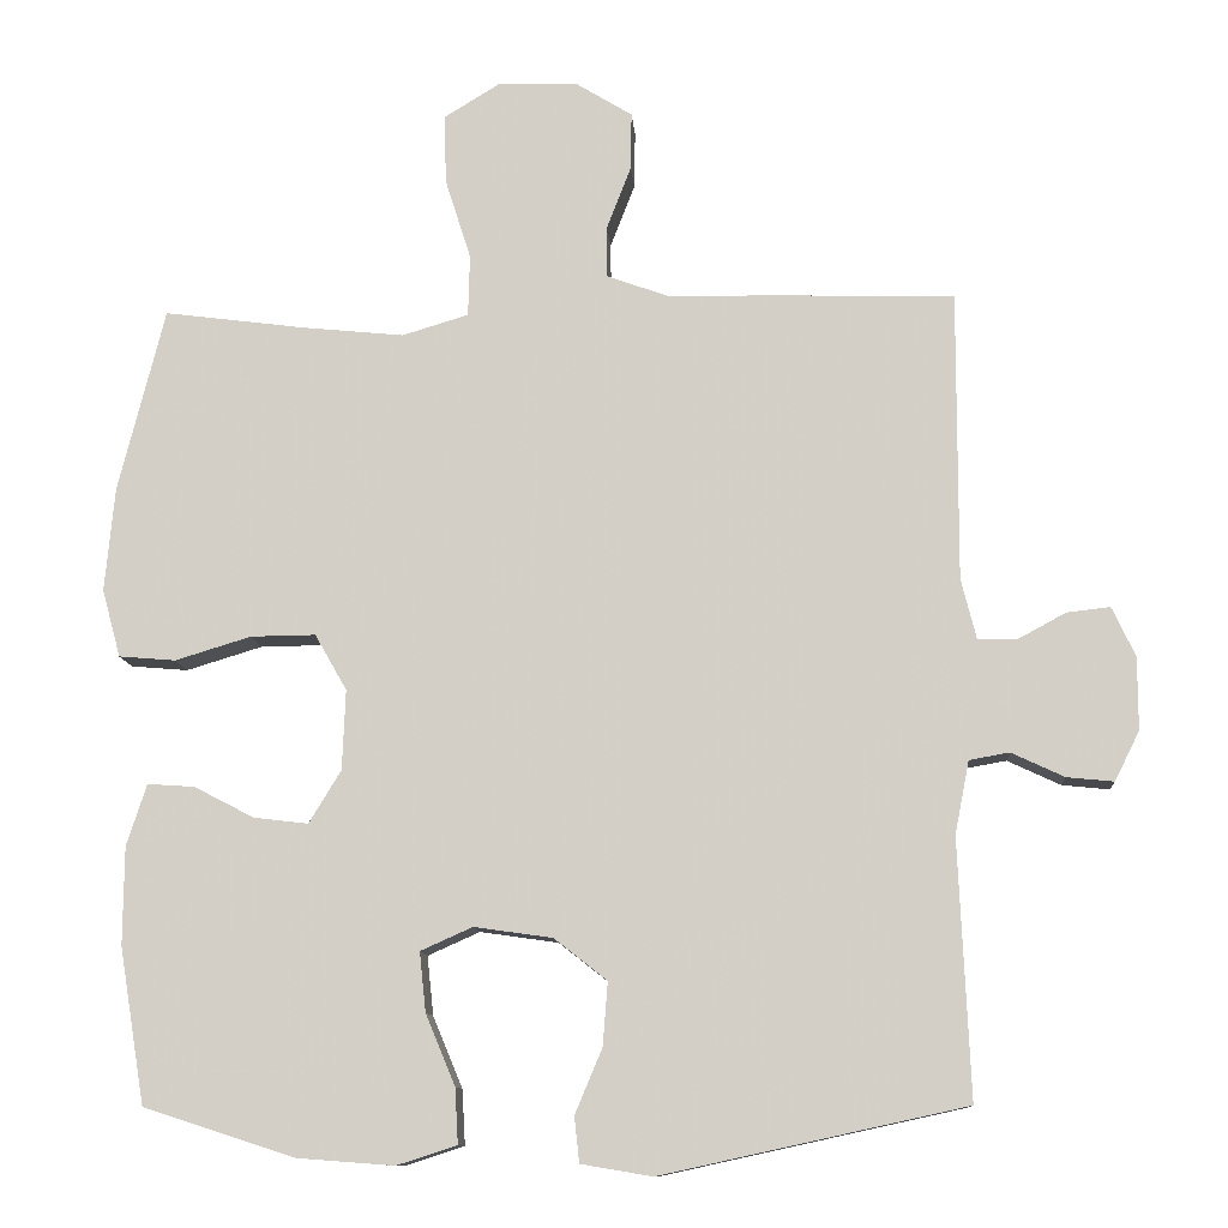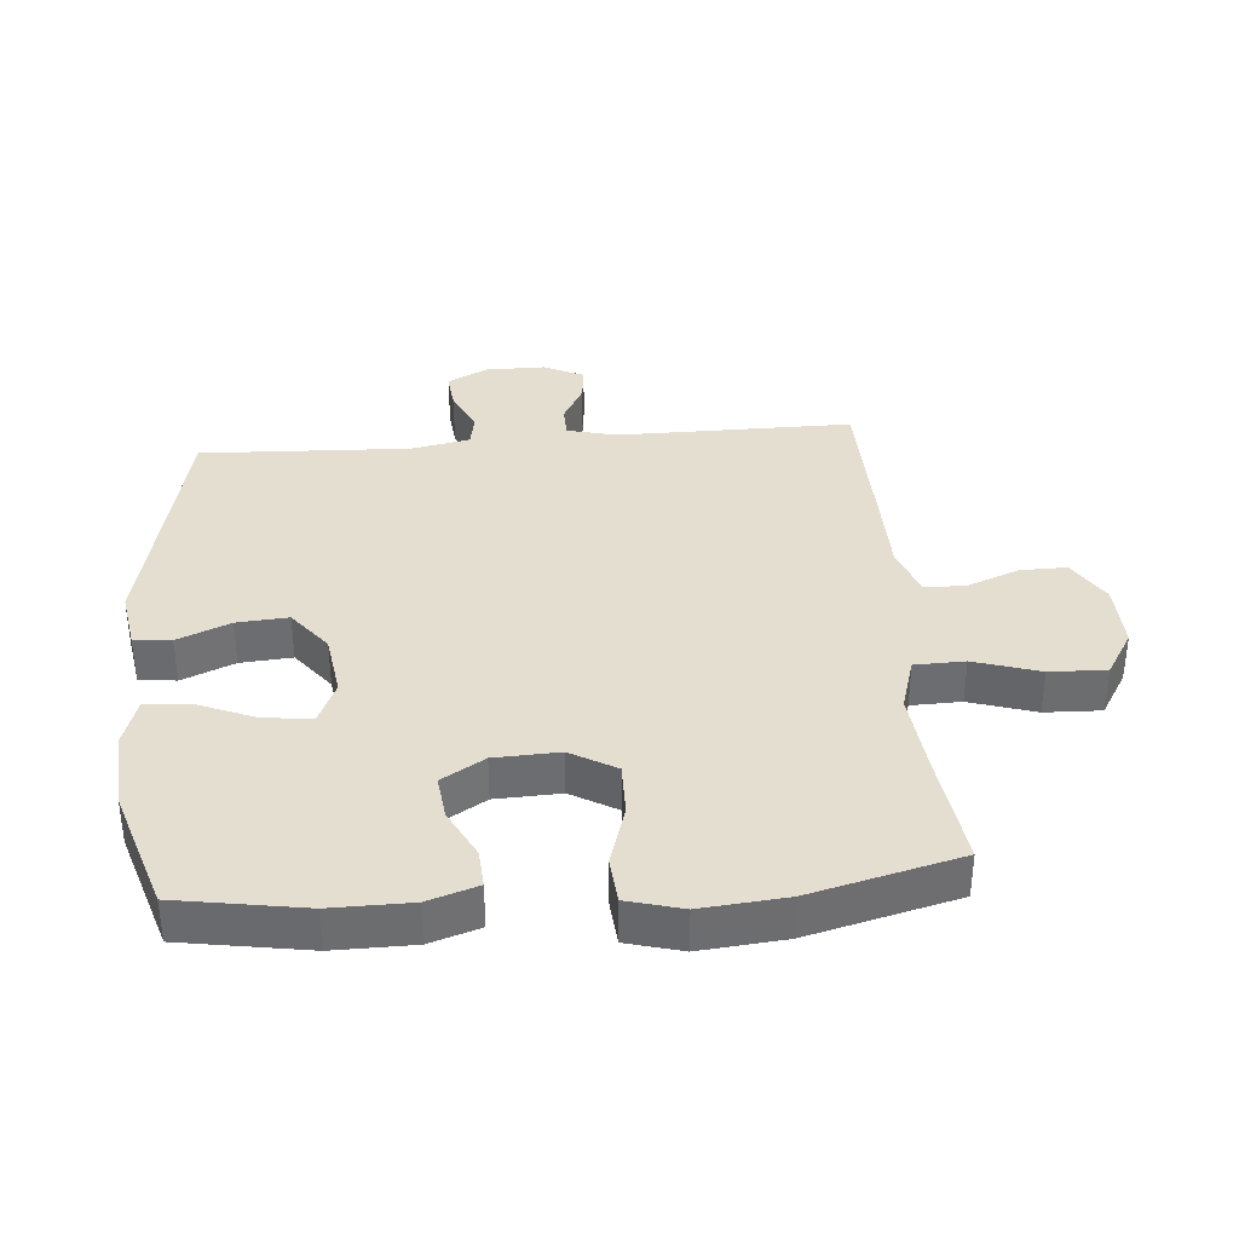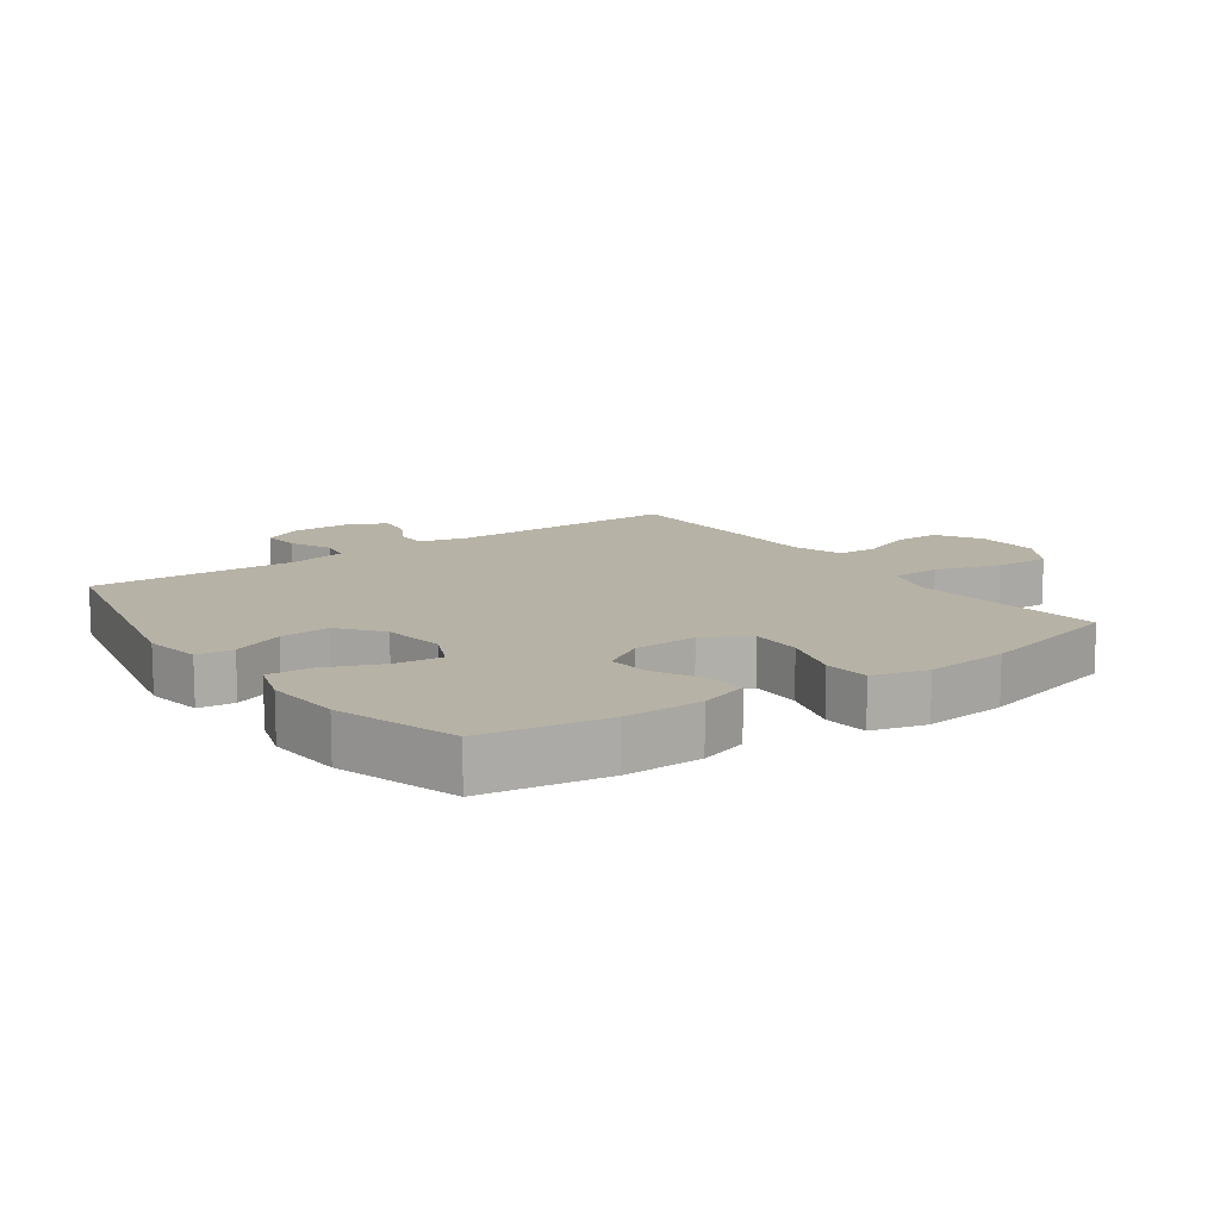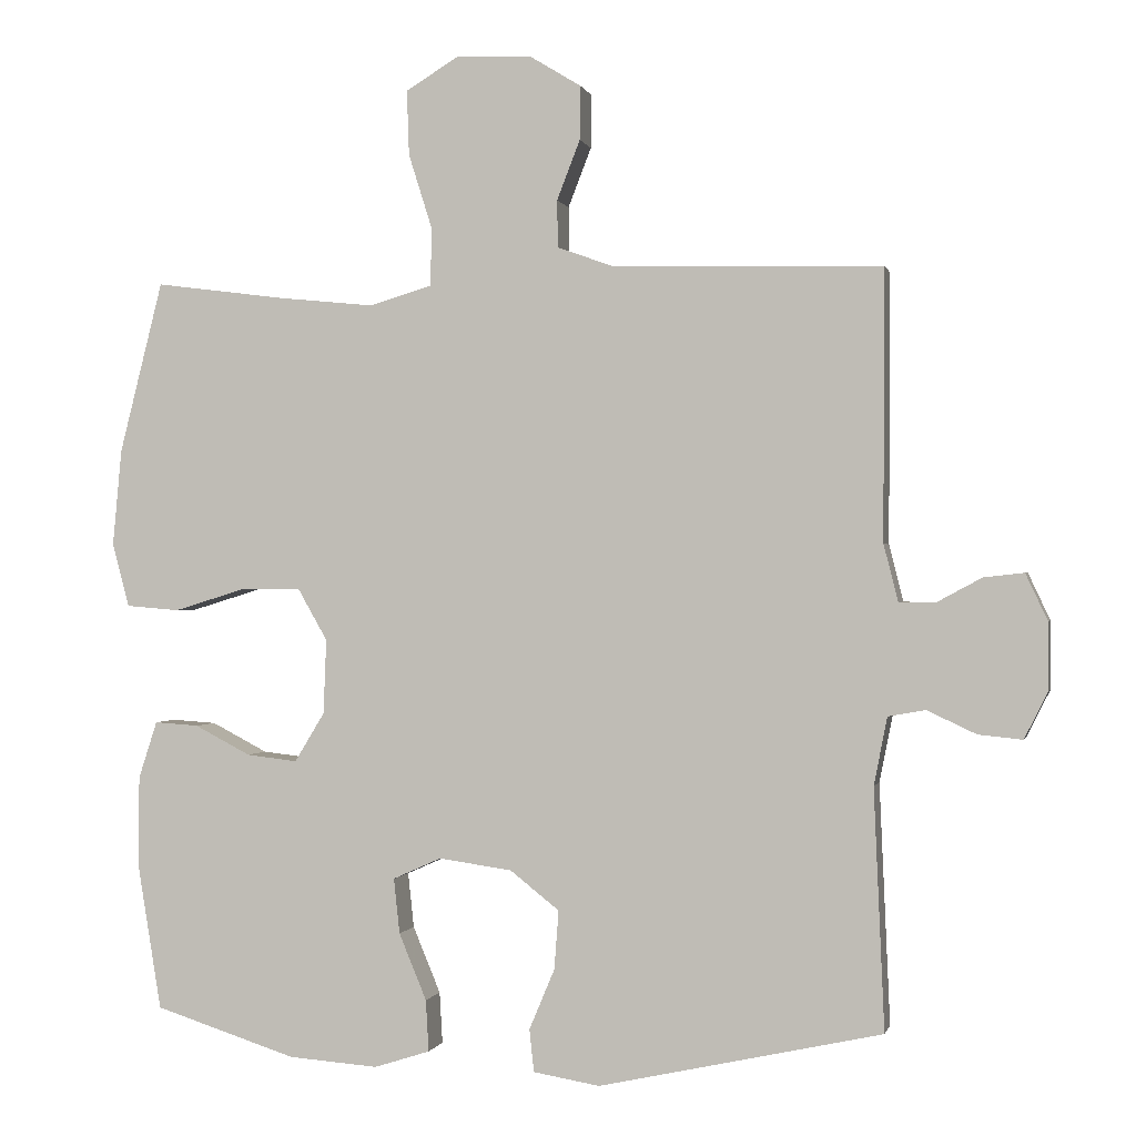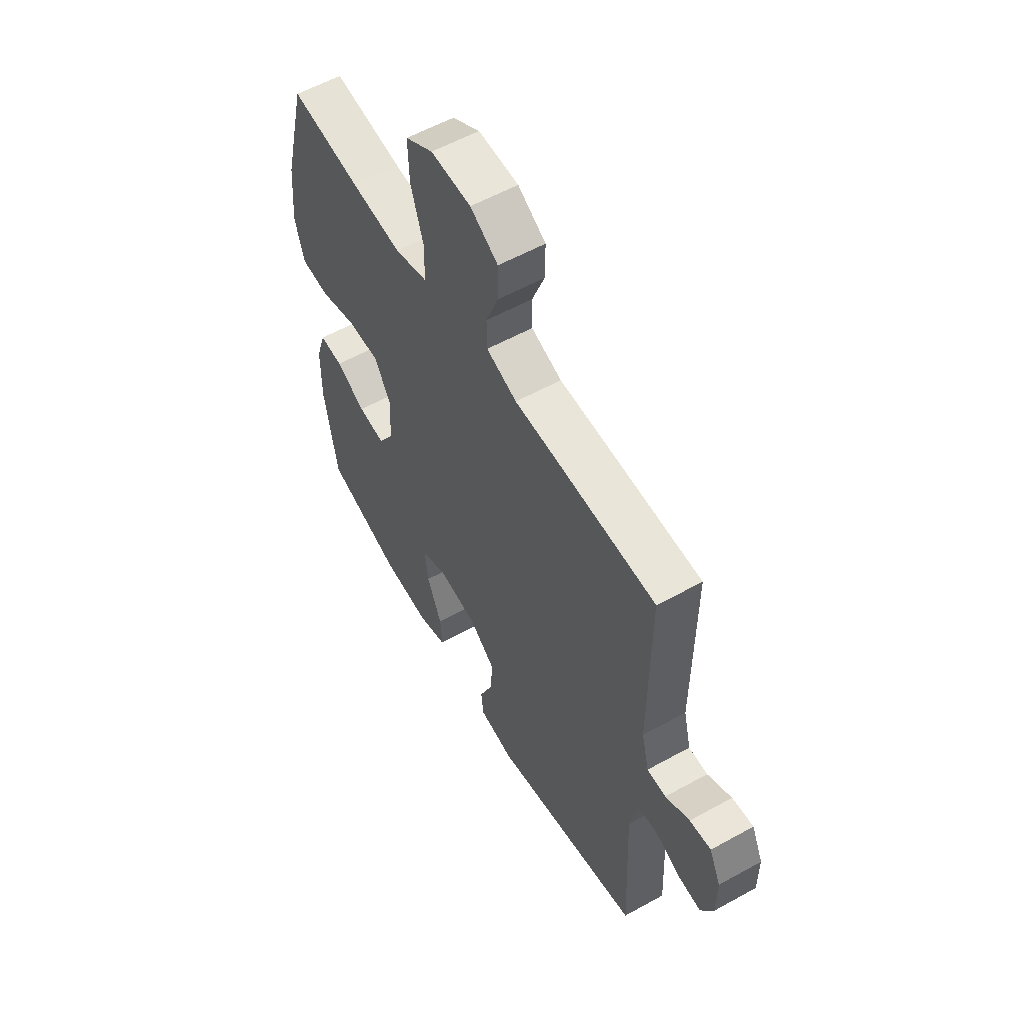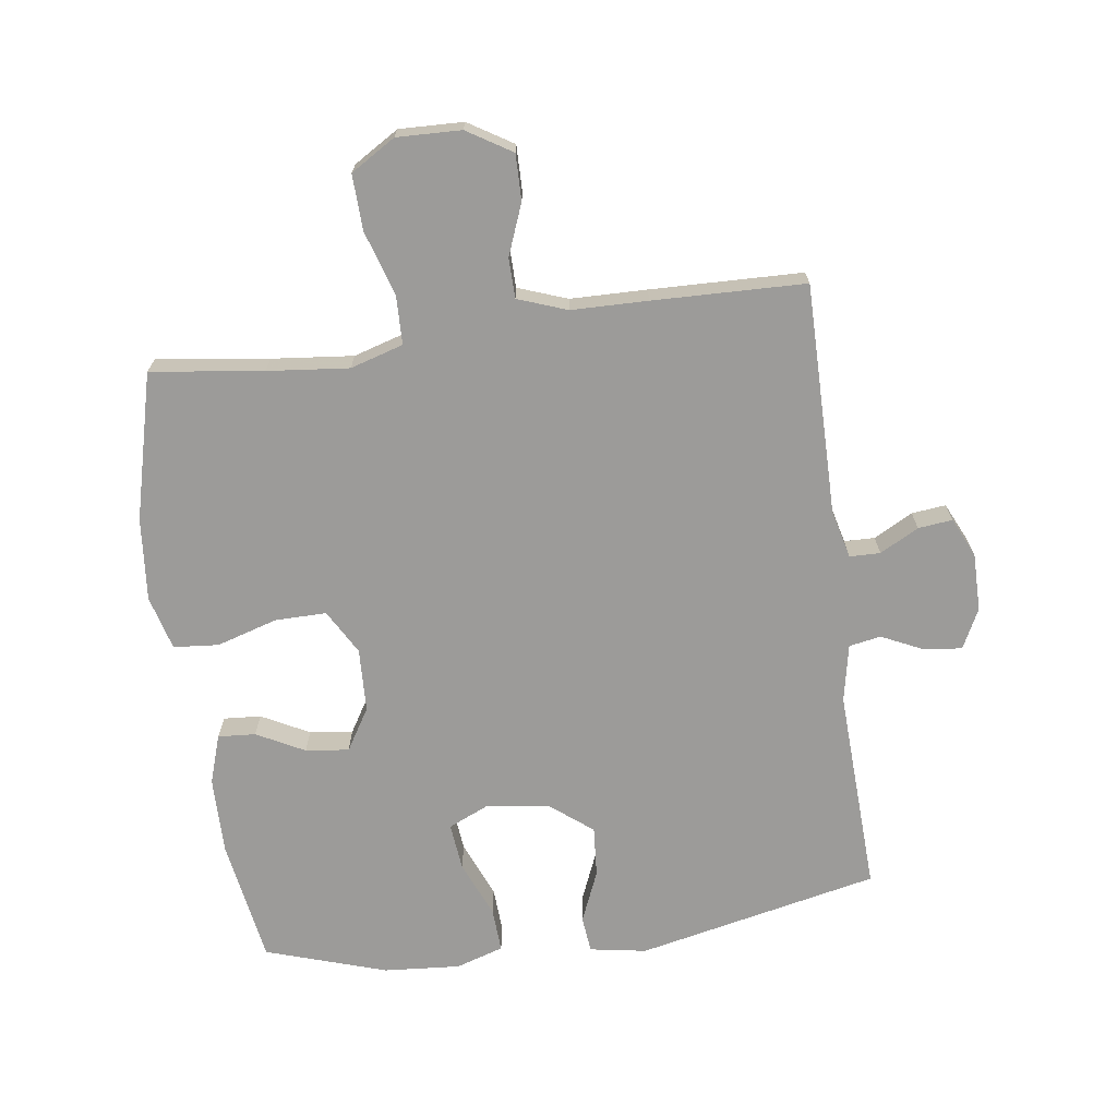
<metadata>
{"format":"obj","ext":"obj","renderer":"f3d","projection":"perspective","resolution":1024,"background":"white","views":[{"elev":-11.2,"azim":4.2,"up":"+Z"},{"elev":36.4,"azim":-94.7,"up":"+Y"},{"elev":12.4,"azim":-125.4,"up":"+Y"},{"elev":-0.3,"azim":12.7,"up":"+Z"},{"elev":57.6,"azim":60.1,"up":"+Z"},{"elev":-69.8,"azim":7.8,"up":"+Y"}]}
</metadata>
<code>
v -0.5 0.07 0.5
v -0.324 0.07 0.477
v -0.196 0.07 0.464
v -0.113 0.07 0.489
v -0.111 0.07 0.566
v -0.143 0.07 0.667
v -0.146 0.07 0.754
v -0.076 0.07 0.797
v 0.025 0.07 0.794
v 0.095 0.07 0.751
v 0.094 0.07 0.679
v 0.063 0.07 0.599
v 0.064 0.07 0.536
v 0.141 0.07 0.508
v 0.261 0.07 0.506
v 0.5 0.07 0.5
v 0.499 0.07 0.138
v 0.518 0.07 0.062
v 0.566 0.07 0.061
v 0.627 0.07 0.094
v 0.681 0.07 0.1
v 0.71 0.07 0.038
v 0.71 0.07 -0.053
v 0.679 0.07 -0.115
v 0.62 0.07 -0.109
v 0.554 0.07 -0.078
v 0.504 0.07 -0.087
v 0.486 0.07 -0.178
v 0.5 0.07 -0.5
v 0.12 0.07 -0.583
v 0.031 0.07 -0.568
v 0.025 0.07 -0.511
v 0.059 0.07 -0.43
v 0.065 0.07 -0.351
v -0.001 0.07 -0.299
v -0.099 0.07 -0.285
v -0.164 0.07 -0.314
v -0.156 0.07 -0.388
v -0.119 0.07 -0.477
v -0.115 0.07 -0.546
v -0.19 0.07 -0.57
v -0.31 0.07 -0.561
v -0.5 0.07 -0.5
v -0.532 0.07 -0.305
v -0.531 0.07 -0.183
v -0.506 0.07 -0.106
v -0.447 0.07 -0.11
v -0.372 0.07 -0.149
v -0.304 0.07 -0.157
v -0.264 0.07 -0.091
v -0.26 0.07 0.009
v -0.3 0.07 0.079
v -0.381 0.07 0.078
v -0.476 0.07 0.049
v -0.547 0.07 0.055
v -0.57 0.07 0.14
v -0.558 0.07 0.27
v -0.5 0 0.5
v -0.324 0 0.477
v -0.196 0 0.464
v -0.113 0 0.489
v -0.111 0 0.566
v -0.143 0 0.667
v -0.146 0 0.754
v -0.076 0 0.797
v 0.025 0 0.794
v 0.095 0 0.751
v 0.094 0 0.679
v 0.063 0 0.599
v 0.064 0 0.536
v 0.141 0 0.508
v 0.261 0 0.506
v 0.5 0 0.5
v 0.499 0 0.138
v 0.518 0 0.062
v 0.566 0 0.061
v 0.627 0 0.094
v 0.681 0 0.1
v 0.71 0 0.038
v 0.71 0 -0.053
v 0.679 0 -0.115
v 0.62 0 -0.109
v 0.554 0 -0.078
v 0.504 0 -0.087
v 0.486 0 -0.178
v 0.5 0 -0.5
v 0.12 0 -0.583
v 0.031 0 -0.568
v 0.025 0 -0.511
v 0.059 0 -0.43
v 0.065 0 -0.351
v -0.001 0 -0.299
v -0.099 0 -0.285
v -0.164 0 -0.314
v -0.156 0 -0.388
v -0.119 0 -0.477
v -0.115 0 -0.546
v -0.19 0 -0.57
v -0.31 0 -0.561
v -0.5 0 -0.5
v -0.532 0 -0.305
v -0.531 0 -0.183
v -0.506 0 -0.106
v -0.447 0 -0.11
v -0.372 0 -0.149
v -0.304 0 -0.157
v -0.264 0 -0.091
v -0.26 0 0.009
v -0.3 0 0.079
v -0.381 0 0.078
v -0.476 0 0.049
v -0.547 0 0.055
v -0.57 0 0.14
v -0.558 0 0.27
f 56 57 1 2
f 53 54 55 56
f 52 53 56 2
f 51 52 2 3
f 50 51 3 4
f 45 46 47 48
f 45 48 49
f 44 45 49
f 43 44 49
f 42 43 49 50
f 38 39 40 41
f 37 38 41 42
f 30 31 32 33
f 28 29 30 33
f 27 28 33 34
f 23 24 25 26
f 21 22 23 26
f 19 20 21 26
f 18 19 26 27
f 17 18 27 34
f 14 15 16 17
f 13 14 17 34
f 9 10 11 12
f 5 6 7 8
f 4 5 8 9
f 37 42 50 4
f 12 13 34 35
f 12 35 36
f 12 36 37
f 4 9 12 37
f 59 58 114 113
f 113 112 111 110
f 59 113 110 109
f 60 59 109 108
f 61 60 108 107
f 105 104 103 102
f 106 105 102
f 106 102 101
f 106 101 100
f 107 106 100 99
f 98 97 96 95
f 99 98 95 94
f 90 89 88 87
f 90 87 86 85
f 91 90 85 84
f 83 82 81 80
f 83 80 79 78
f 83 78 77 76
f 84 83 76 75
f 91 84 75 74
f 74 73 72 71
f 91 74 71 70
f 69 68 67 66
f 65 64 63 62
f 66 65 62 61
f 61 107 99 94
f 92 91 70 69
f 93 92 69
f 94 93 69
f 94 69 66 61
f 1 58 59 2
f 2 59 60 3
f 3 60 61 4
f 4 61 62 5
f 5 62 63 6
f 6 63 64 7
f 7 64 65 8
f 8 65 66 9
f 9 66 67 10
f 10 67 68 11
f 11 68 69 12
f 12 69 70 13
f 13 70 71 14
f 14 71 72 15
f 15 72 73 16
f 16 73 74 17
f 17 74 75 18
f 18 75 76 19
f 19 76 77 20
f 20 77 78 21
f 21 78 79 22
f 22 79 80 23
f 23 80 81 24
f 24 81 82 25
f 25 82 83 26
f 26 83 84 27
f 27 84 85 28
f 28 85 86 29
f 29 86 87 30
f 30 87 88 31
f 31 88 89 32
f 32 89 90 33
f 33 90 91 34
f 34 91 92 35
f 35 92 93 36
f 36 93 94 37
f 37 94 95 38
f 38 95 96 39
f 39 96 97 40
f 40 97 98 41
f 41 98 99 42
f 42 99 100 43
f 43 100 101 44
f 44 101 102 45
f 45 102 103 46
f 46 103 104 47
f 47 104 105 48
f 48 105 106 49
f 49 106 107 50
f 50 107 108 51
f 51 108 109 52
f 52 109 110 53
f 53 110 111 54
f 54 111 112 55
f 55 112 113 56
f 56 113 114 57
f 57 114 58 1

</code>
